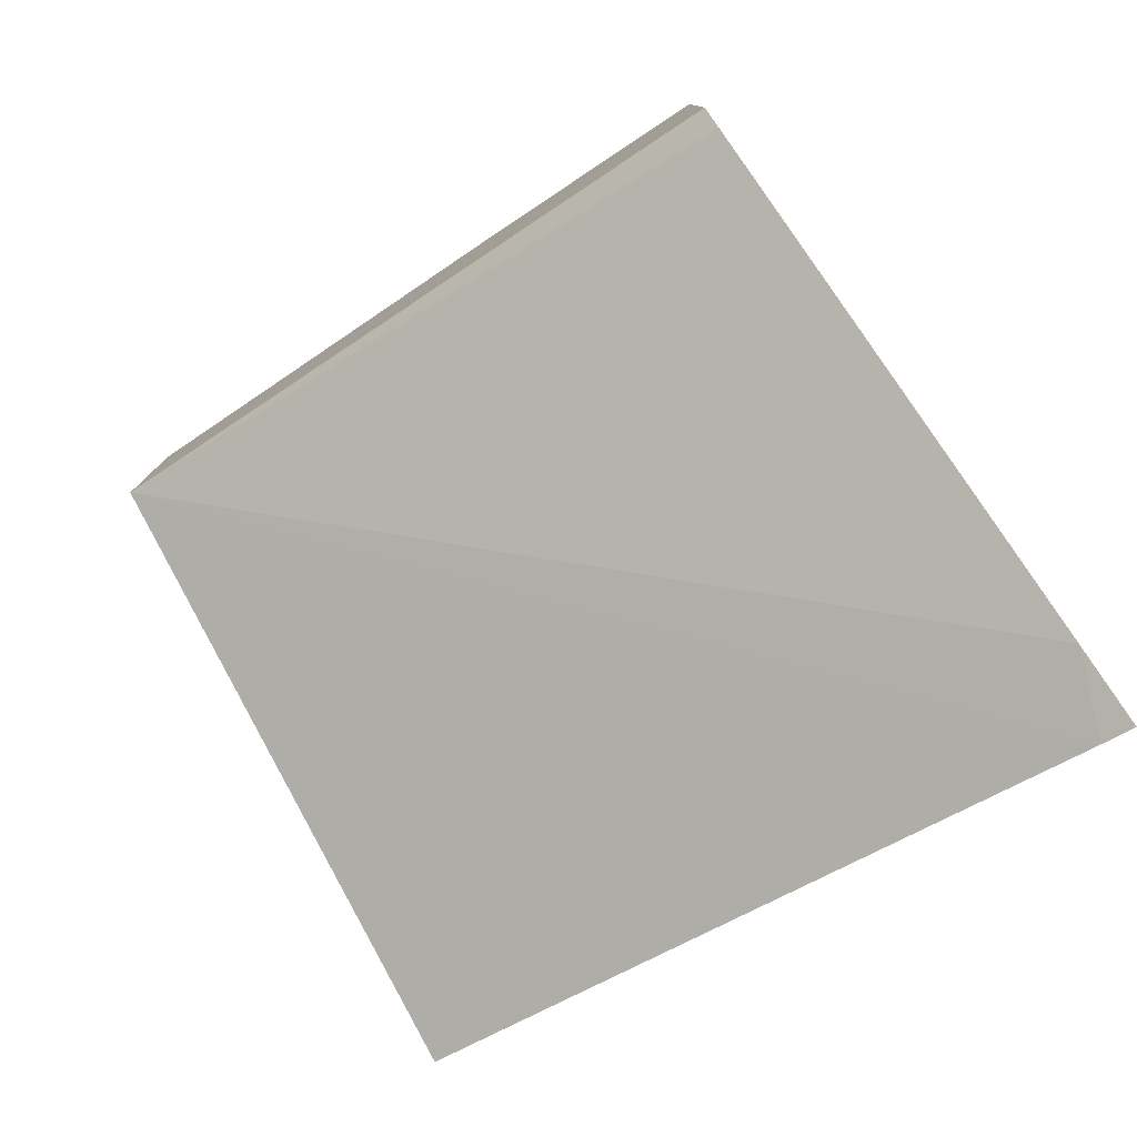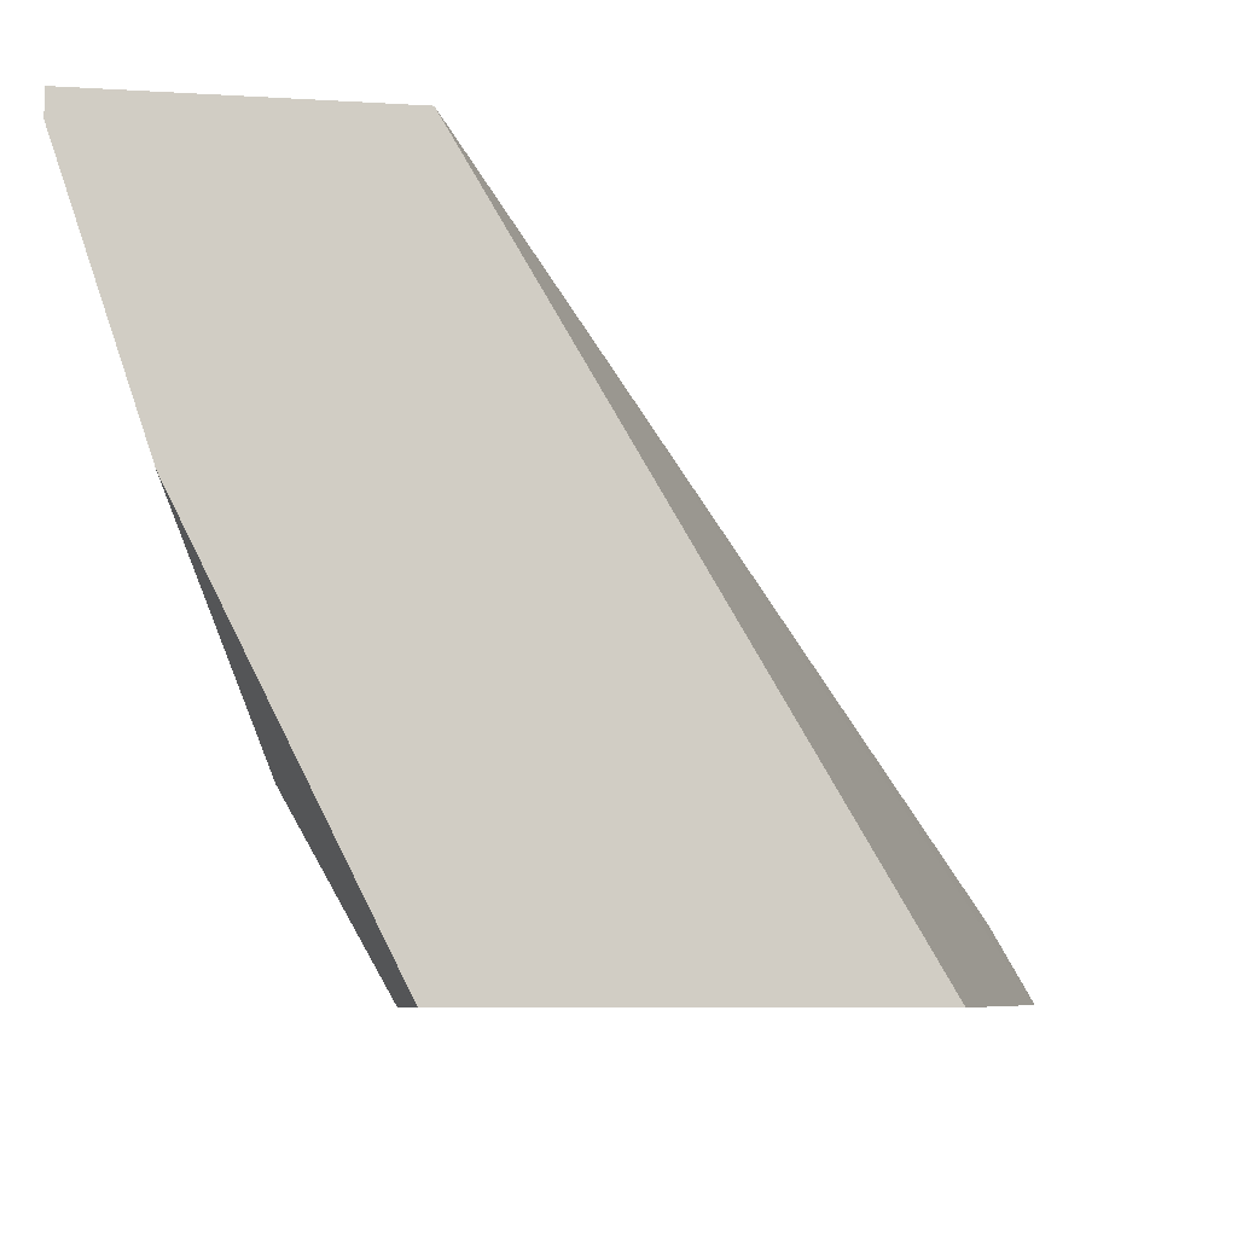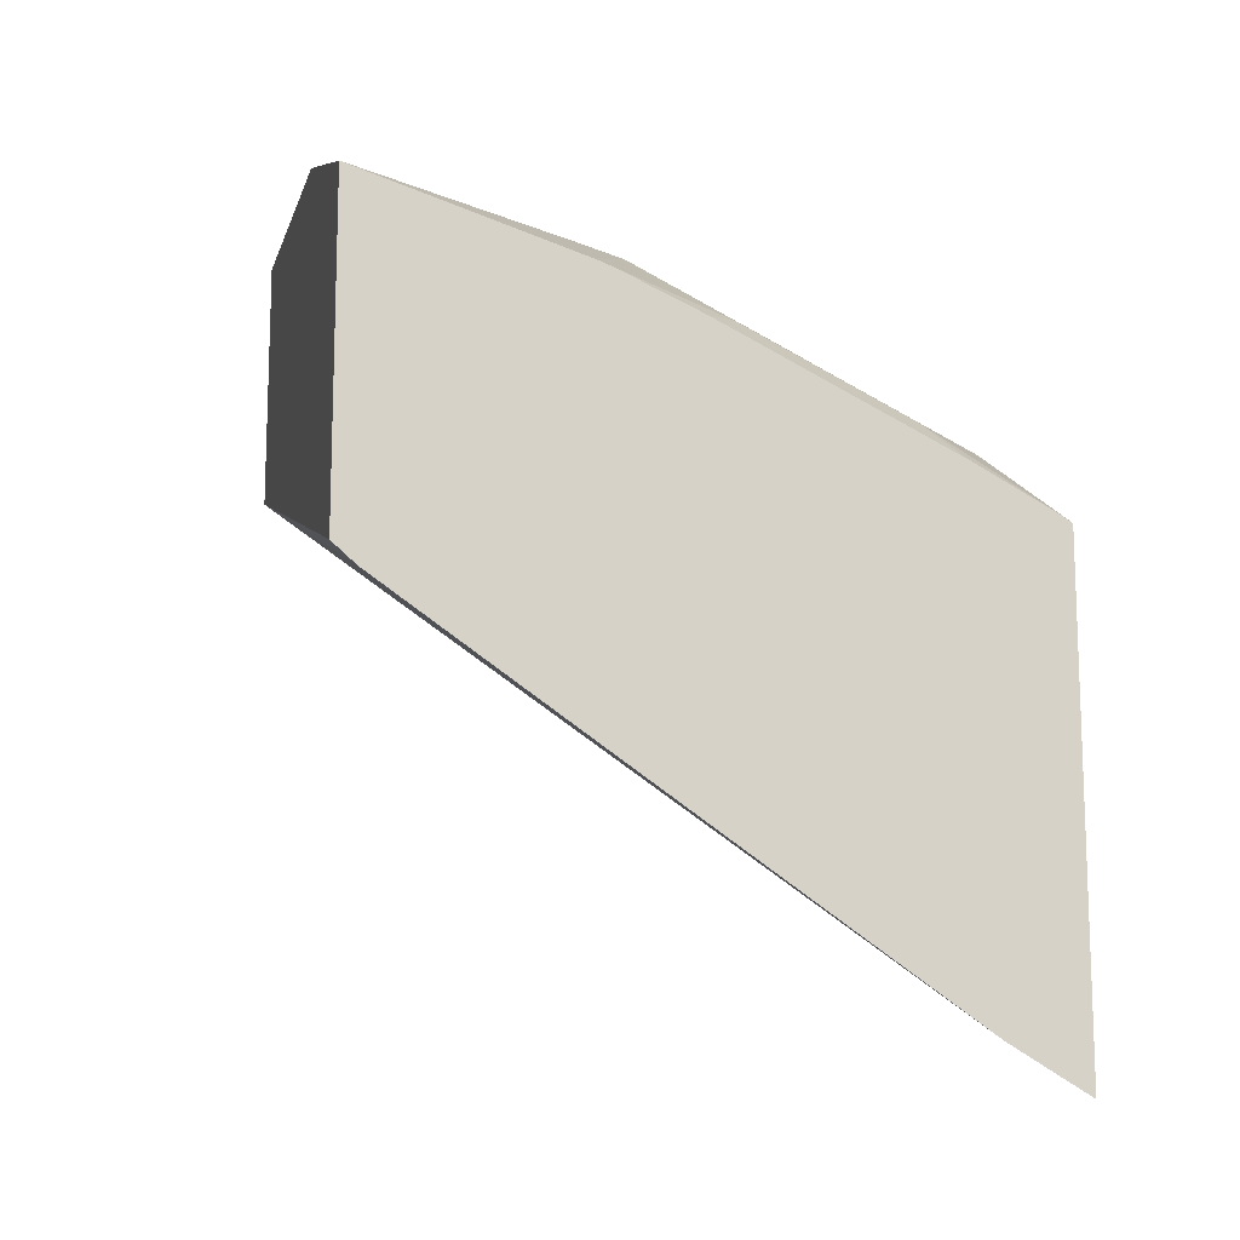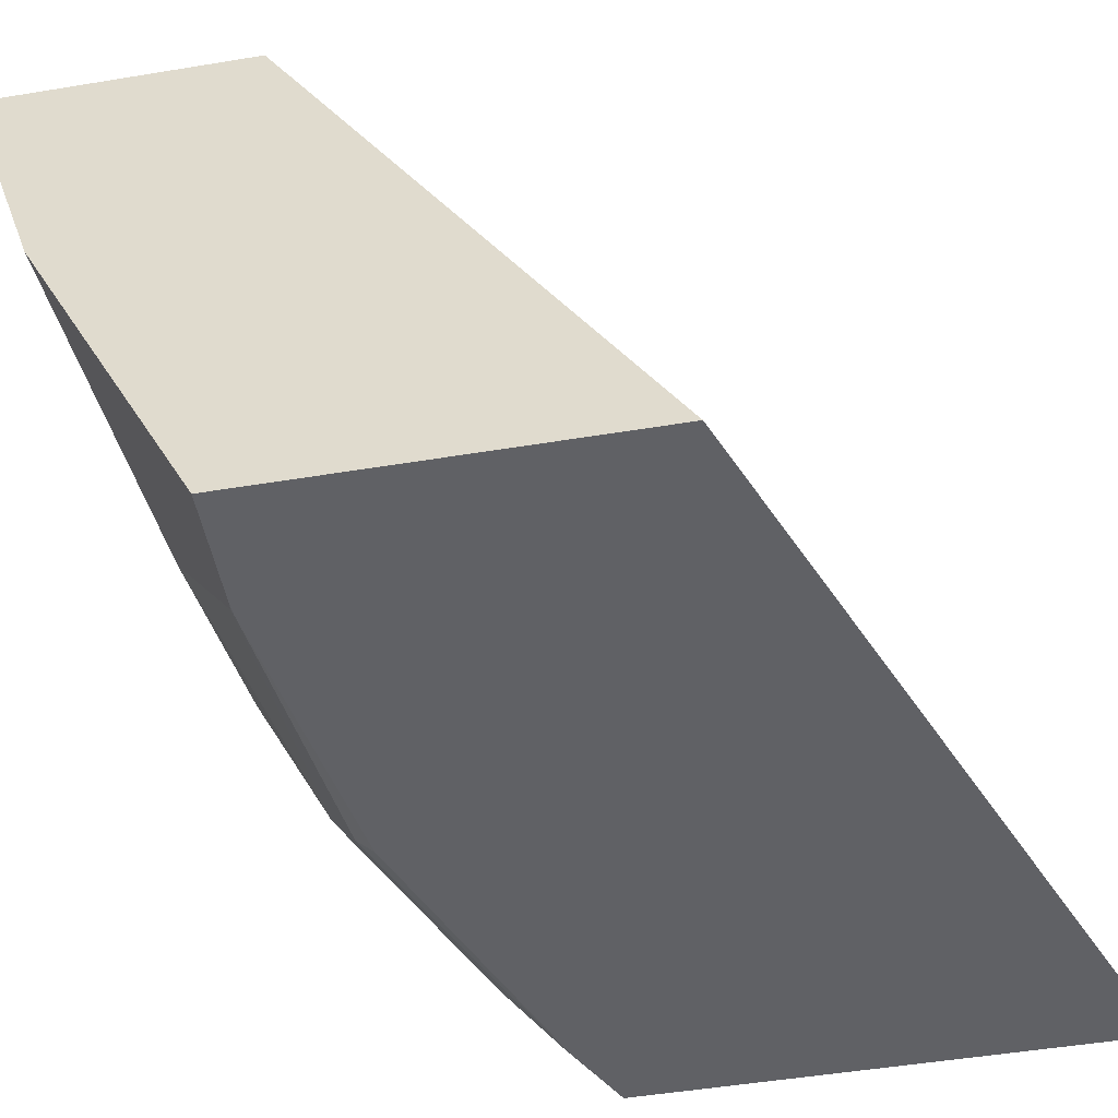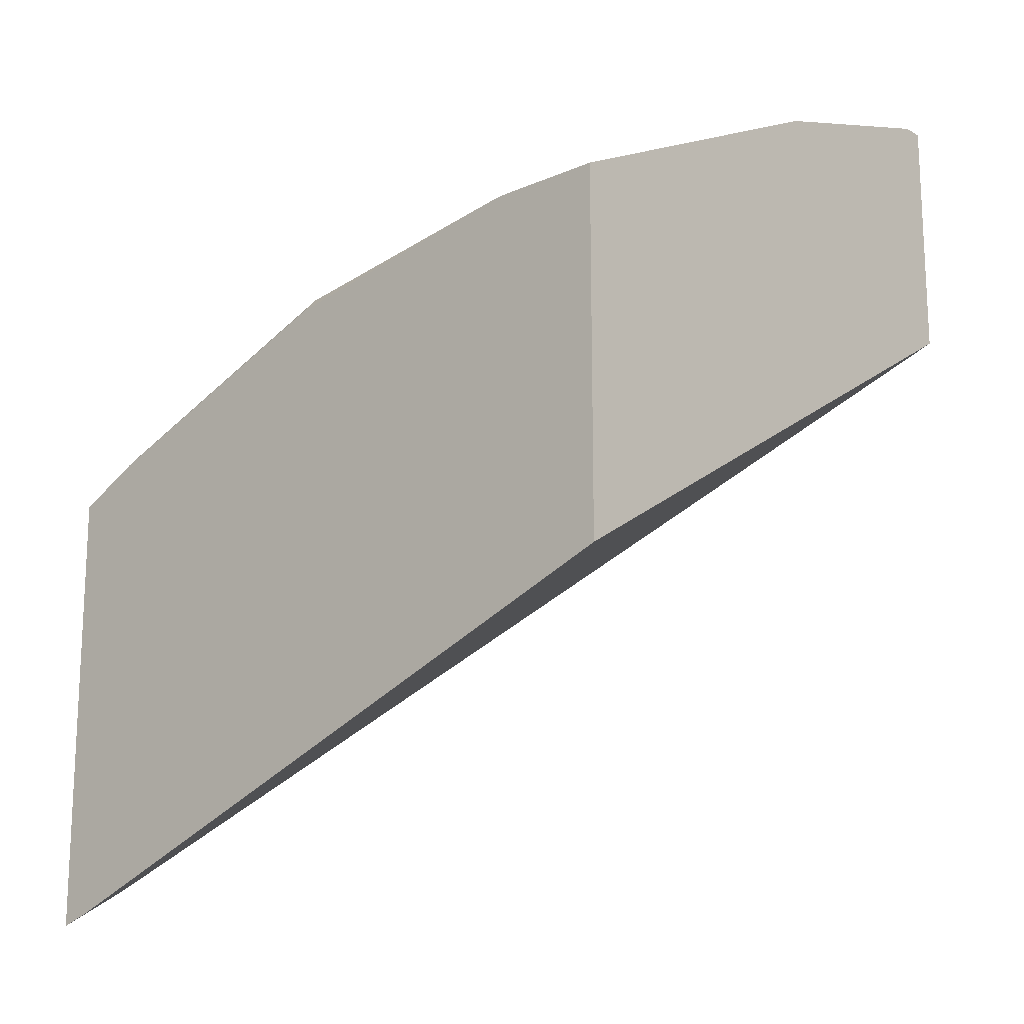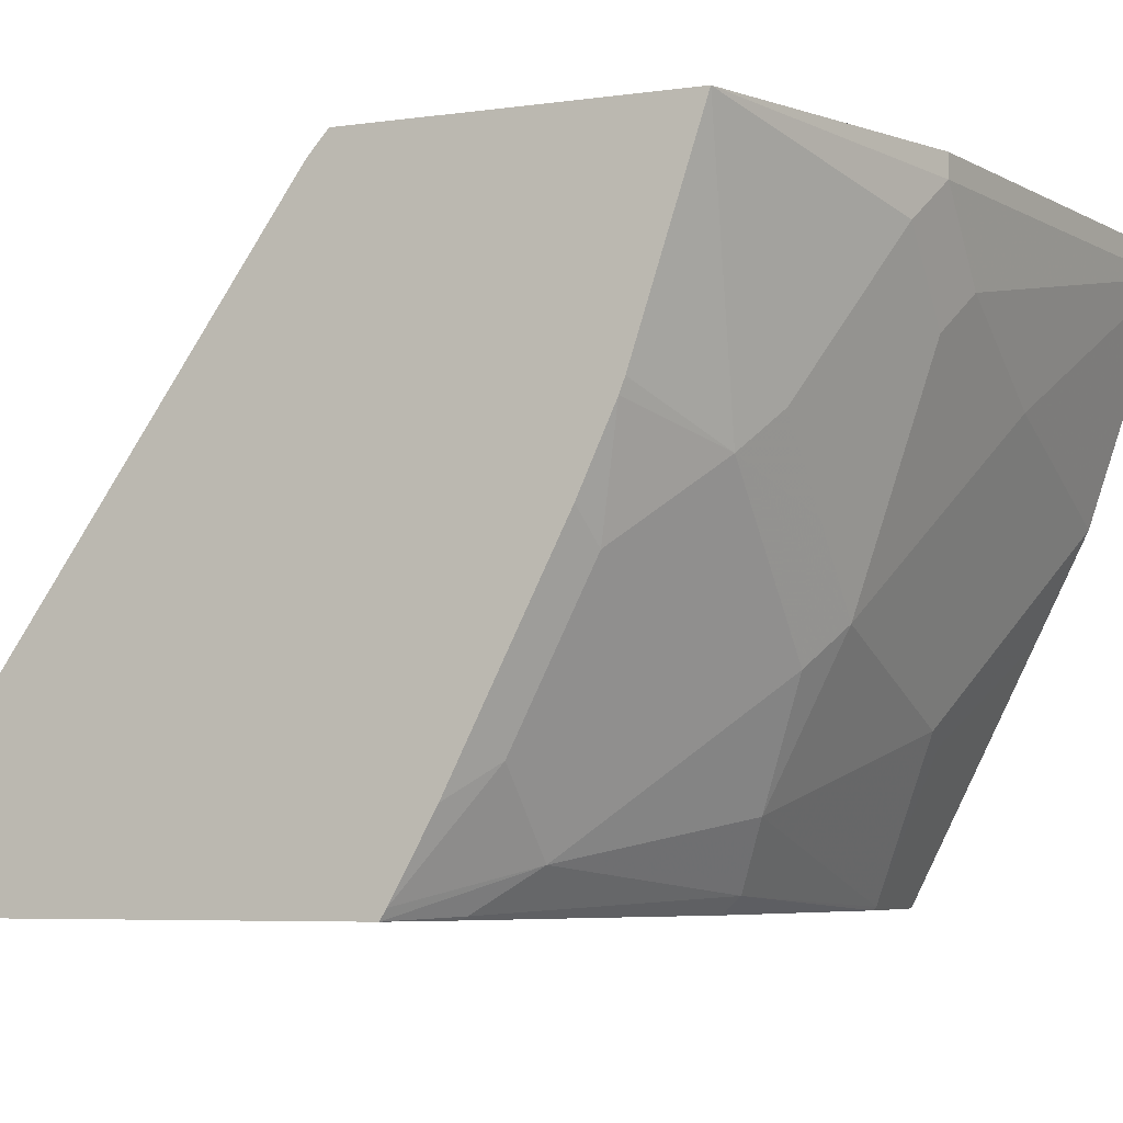
<metadata>
{"format":"obj","ext":"obj","renderer":"f3d","projection":"perspective","resolution":1024,"background":"white","views":[{"elev":-79.0,"azim":-145.7,"up":"+Z"},{"elev":-6.7,"azim":79.3,"up":"+Y"},{"elev":-13.7,"azim":-101.6,"up":"+Z"},{"elev":-49.4,"azim":100.4,"up":"+Y"},{"elev":-16.9,"azim":41.3,"up":"+Z"},{"elev":-5.8,"azim":-66.7,"up":"+Y"}]}
</metadata>
<code>
v -0.0001125 -0.4244 0.7011
v -0.2003 -0.4244 0.6678
v -0.0001125 -0.4342 0.7011
v -0.0001125 -0.4244 0.5891
v -0.2003 -0.4341 0.6678
v -0.3142 -0.4244 0.6233
v -0.1669 -0.4675 0.6678
v -0.1002 -0.5009 0.6678
v -0.0001125 -0.5344 0.6678
v -0.0001125 -0.6859 0.4313
v -0.3005 -0.6859 0.3129
v -0.3142 -0.6542 0.3271
v -0.3142 -0.4341 0.4798
v -0.3142 -0.426 0.4869
v -0.3142 -0.4244 0.4883
v -0.217 -0.4508 0.6594
v -0.3142 -0.5145 0.5942
v -0.2671 -0.5343 0.6136
v -0.2504 -0.5176 0.6261
v -0.1836 -0.4842 0.6594
v -0.1169 -0.5176 0.6594
v -0.1836 -0.5843 0.6261
v -0.08348 -0.6177 0.6261
v -0.06679 -0.6233 0.6233
v -0.0001125 -0.5788 0.6455
v -0.0001125 -0.6859 0.592
v -0.3142 -0.6859 0.3083
v -0.3142 -0.5206 0.5919
v -0.2003 -0.601 0.6136
v -0.217 -0.551 0.6261
v -0.3005 -0.5676 0.5801
v -0.3005 -0.6344 0.5468
v -0.2671 -0.6678 0.5468
v -0.1836 -0.6511 0.5927
v -0.0501 -0.6845 0.5927
v -0.04595 -0.6859 0.592
v -0.3142 -0.6859 0.5087
v -0.3142 -0.554 0.5768
v -0.3142 -0.6481 0.5297
v -0.3142 -0.6814 0.5115
v -0.1669 -0.6789 0.5788
v -0.2838 -0.6845 0.5259
v -0.05148 -0.6859 0.5916
v -0.2852 -0.6859 0.5238
v -0.1669 -0.6859 0.5714
f 20 22 21
f 20 30 22
f 19 30 20
f 18 33 29
f 18 32 33
f 18 31 32
f 18 28 31
f 18 30 19
f 11 27 12
f 18 29 22
f 17 28 18
f 16 19 20
f 10 27 11
f 10 37 27
f 10 44 37
f 42 44 45
f 22 29 34
f 10 45 44
f 18 22 30
f 22 34 23
f 32 40 33
f 23 35 24
f 10 43 45
f 41 45 43
f 41 42 45
f 37 44 42
f 35 43 36
f 35 41 43
f 34 41 35
f 33 42 41
f 33 37 42
f 33 40 37
f 33 41 34
f 32 39 40
f 32 38 39
f 31 38 32
f 29 33 34
f 28 38 31
f 26 35 36
f 25 35 26
f 24 35 25
f 23 34 35
f 10 36 43
f 9 22 23
f 9 24 25
f 4 13 14
f 4 12 13
f 4 11 12
f 4 10 11
f 3 8 9
f 3 7 8
f 3 5 7
f 2 6 5
f 4 14 15
f 1 6 2
f 1 10 4
f 1 26 10
f 1 25 26
f 1 9 25
f 1 3 9
f 1 5 3
f 1 2 5
f 10 26 36
f 1 15 6
f 5 16 20
f 1 4 15
f 5 6 16
f 5 20 7
f 9 23 24
f 9 21 22
f 8 21 9
f 7 21 8
f 6 28 17
f 6 38 28
f 6 39 38
f 6 40 39
f 7 20 21
f 6 27 37
f 6 12 27
f 6 13 12
f 6 14 13
f 6 15 14
f 6 19 16
f 6 18 19
f 6 37 40
f 6 17 18

</code>
